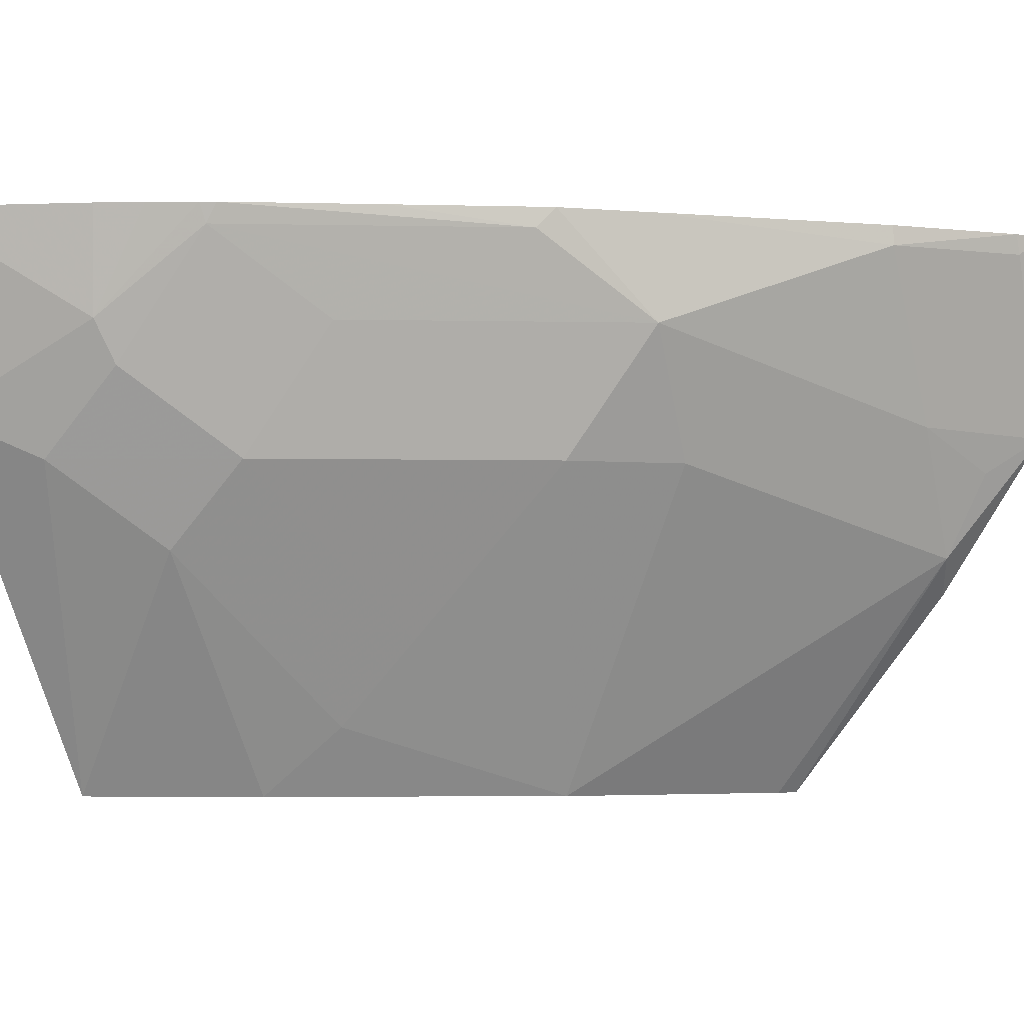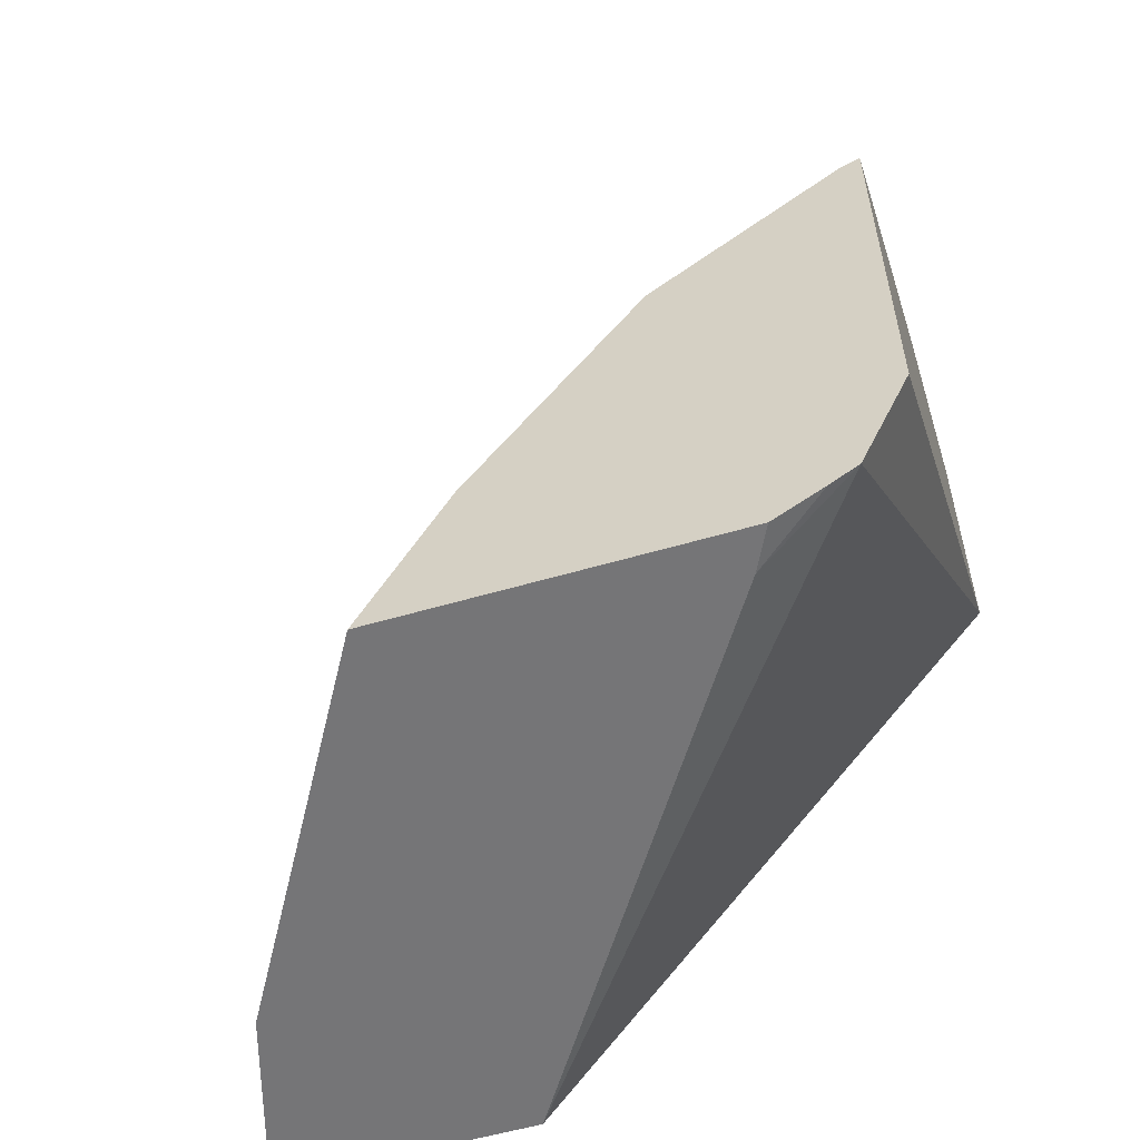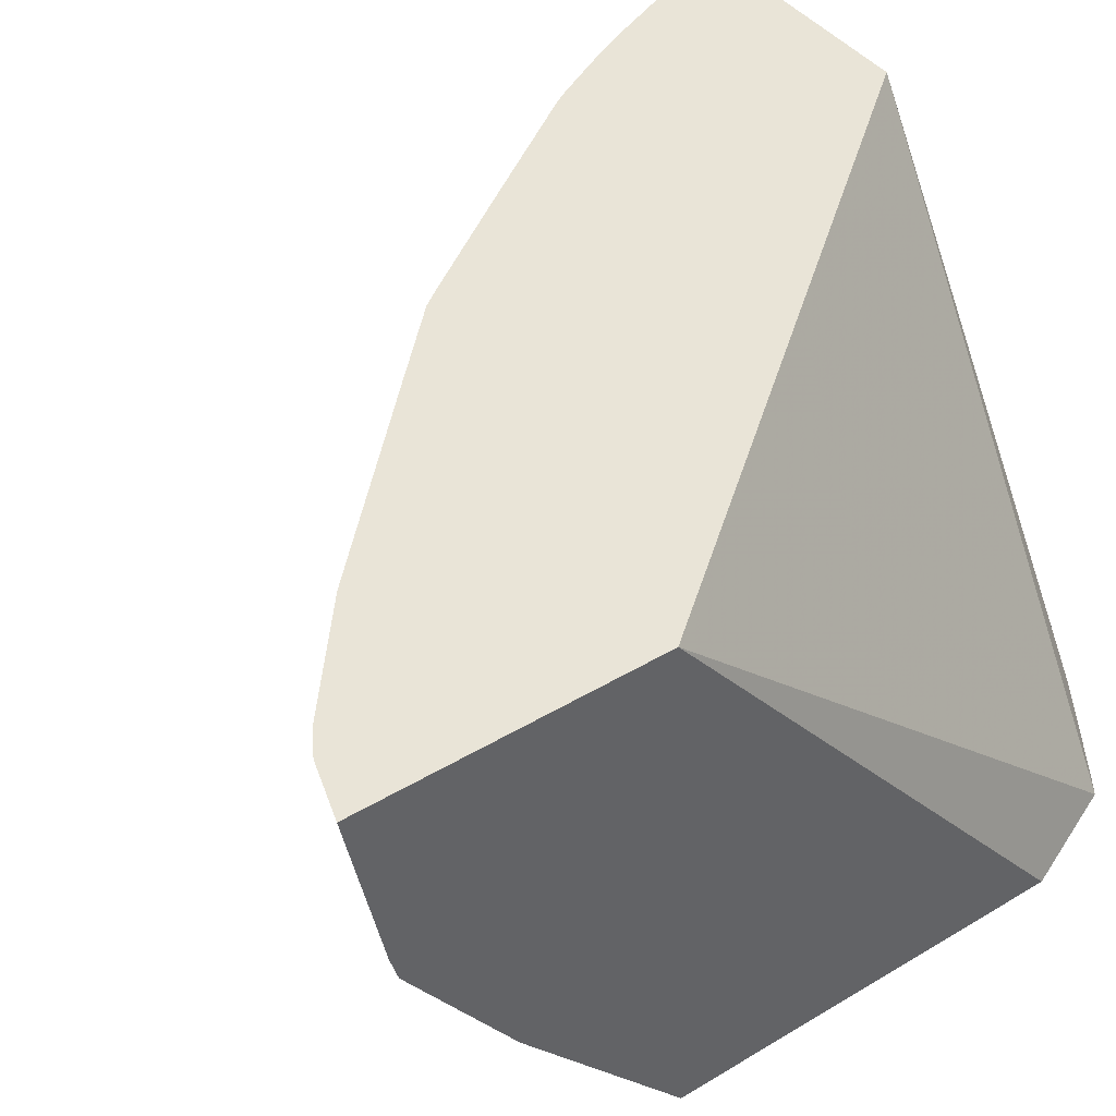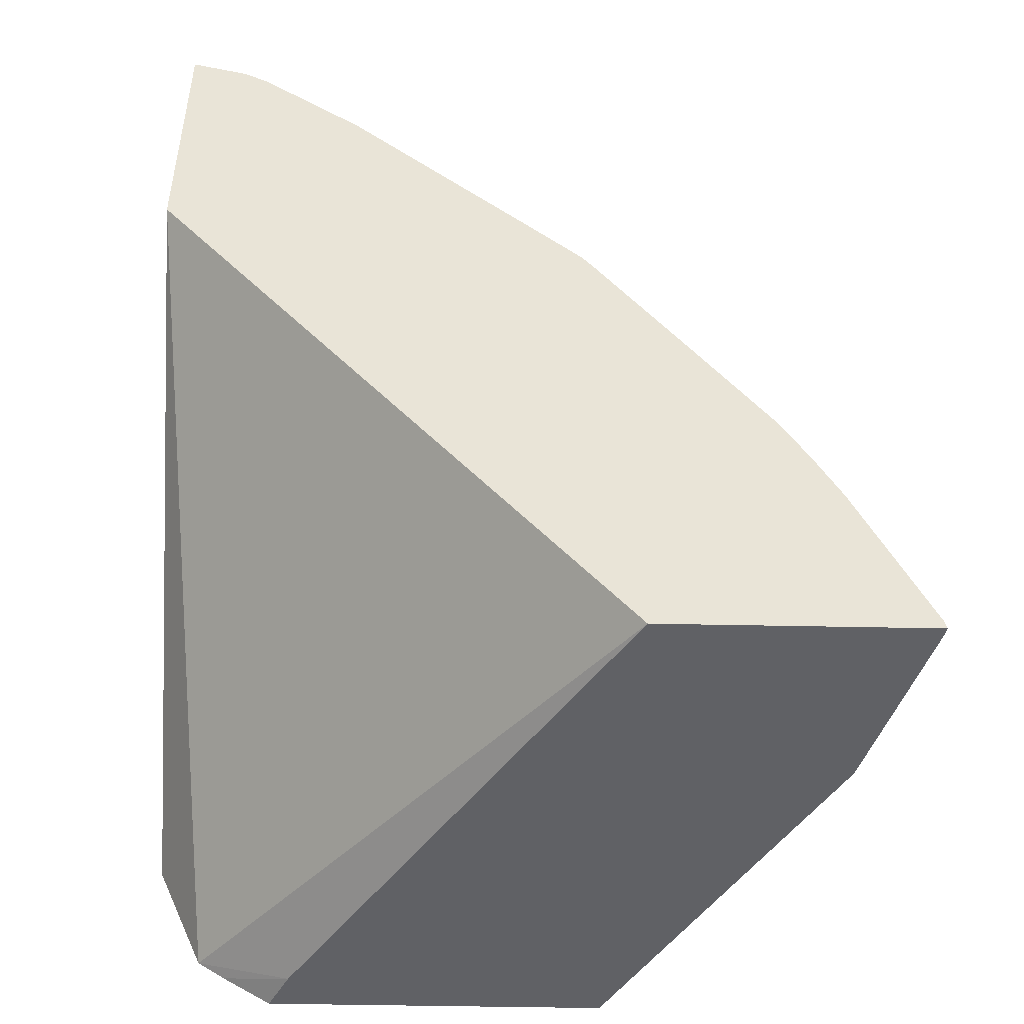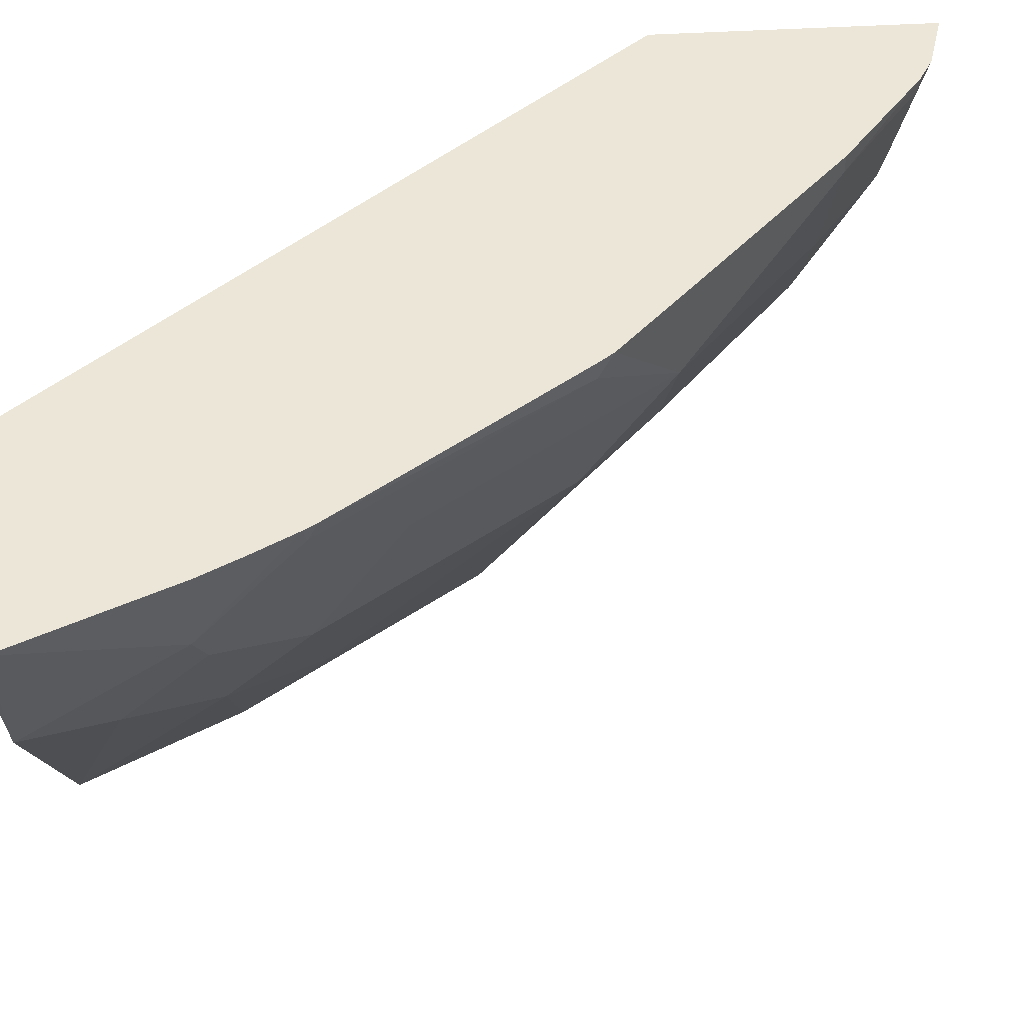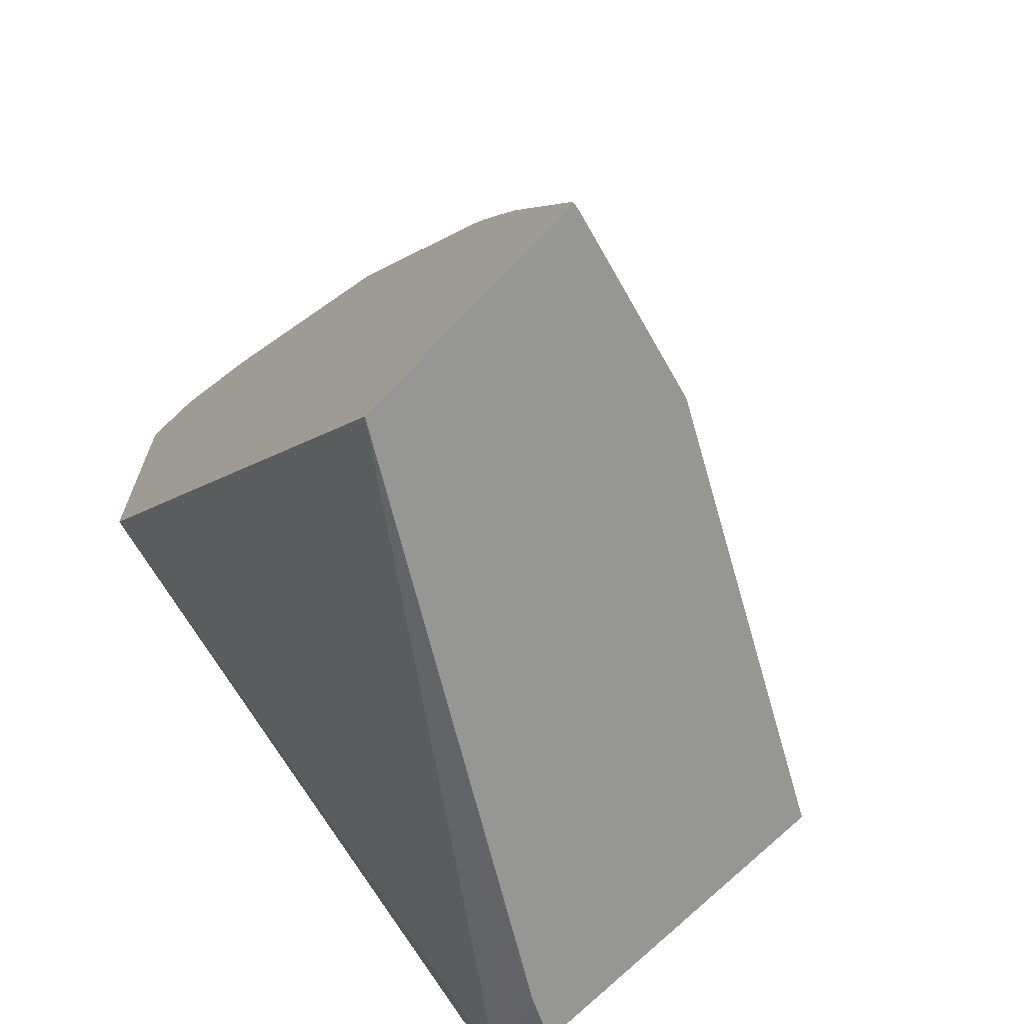
<metadata>
{"format":"obj","ext":"obj","renderer":"f3d","projection":"perspective","resolution":1024,"background":"white","views":[{"elev":-4.1,"azim":-60.2,"up":"+Y"},{"elev":-56.6,"azim":17.0,"up":"+Z"},{"elev":43.0,"azim":54.5,"up":"+Y"},{"elev":-47.7,"azim":178.7,"up":"+Z"},{"elev":48.7,"azim":-93.7,"up":"+Y"},{"elev":-67.7,"azim":-133.4,"up":"+Z"}]}
</metadata>
<code>
v -0.4471 0.08261 0.6945
v -0.4727 0.08261 0.6867
v -0.4471 0.008594 0.6799
v -0.4471 0.08261 0.5688
v -0.4813 0.07403 0.6802
v -0.4841 0.08261 0.6799
v -0.4471 -0.002887 0.6767
v -0.4471 -0.1602 0.3772
v -0.4691 -0.1602 0.3272
v -0.6562 0.08261 0.3058
v -0.5306 0.07403 0.6417
v -0.4936 -1.07e-05 0.6417
v -0.5306 0.08261 0.6417
v -0.4628 -0.01853 0.6571
v -0.4628 -0.05551 0.6386
v -0.4471 -0.07115 0.6308
v -0.4471 -0.1602 0.5586
v -0.4813 -0.1602 0.3191
v -0.5119 -0.1417 0.3058
v -0.5646 -0.05979 0.3058
v -0.769 0.08261 0.3058
v -0.6076 0.08261 0.5662
v -0.6047 0.037 0.5676
v -0.5738 -0.01853 0.5646
v -0.54 -0.1602 0.489
v -0.4564 -0.1602 0.554
v -0.5026 -0.1602 0.3058
v -0.7682 0.079 0.3058
v -0.7682 0.08261 0.3094
v -0.6367 0.08261 0.5374
v -0.6417 0.07403 0.5306
v -0.7157 0.07403 0.4196
v -0.6787 0.037 0.4566
v -0.6849 -0.01853 0.4165
v -0.6108 -0.01853 0.5275
v -0.6108 -0.09255 0.4535
v -0.6108 -0.1296 0.4165
v -0.614 -0.1602 0.3779
v -0.6497 -0.1602 0.3058
v -0.744 -1.07e-05 0.3058
v -0.7383 0.08261 0.3799
v -0.7312 0.037 0.3749
v -0.6417 0.08261 0.5306
v -0.6763 0.08261 0.4806
v -0.715 0.08261 0.4242
v -0.7186 0.08261 0.4182
v -0.7219 0.01851 0.3795
v -0.7219 -0.01853 0.3425
v -0.6849 -0.05551 0.3795
v -0.7312 -1.07e-05 0.3378
v -0.7288 0.08261 0.3988
f 23 32 33
f 23 33 34
f 23 34 35
f 23 35 24
f 25 35 36
f 25 37 38
f 25 36 37
f 23 31 32
f 24 35 25
f 23 30 31
f 12 24 15
f 21 28 29
f 18 27 19
f 15 17 16
f 15 26 17
f 15 25 26
f 15 24 25
f 42 48 47
f 12 23 24
f 12 15 14
f 28 40 29
f 22 30 23
f 29 40 42
f 40 50 42
f 30 43 31
f 11 23 12
f 42 50 48
f 42 46 51
f 41 42 51
f 40 48 50
f 39 49 48
f 39 48 40
f 38 49 39
f 37 49 38
f 34 36 35
f 29 42 41
f 34 37 36
f 34 48 49
f 34 47 48
f 32 34 33
f 32 47 34
f 32 42 47
f 32 46 42
f 32 45 46
f 31 45 32
f 31 44 45
f 31 43 44
f 34 49 37
f 11 22 23
f 10 19 27
f 10 28 21
f 2 5 3
f 1 6 2
f 1 13 6
f 1 22 13
f 1 30 22
f 1 43 30
f 1 44 43
f 1 45 44
f 1 46 45
f 1 51 46
f 1 41 51
f 1 29 41
f 1 21 29
f 1 10 21
f 1 4 10
f 1 8 4
f 1 17 8
f 1 7 16
f 1 3 7
f 1 2 3
f 11 13 22
f 2 6 5
f 3 5 7
f 1 16 17
f 4 9 10
f 4 8 9
f 10 40 28
f 10 39 40
f 10 20 19
f 9 20 10
f 9 19 20
f 9 18 19
f 8 18 9
f 8 27 18
f 8 39 27
f 10 27 39
f 8 25 38
f 8 38 39
f 5 11 12
f 6 13 11
f 7 14 15
f 5 12 7
f 7 12 14
f 8 17 26
f 8 26 25
f 7 15 16
f 5 6 11

</code>
